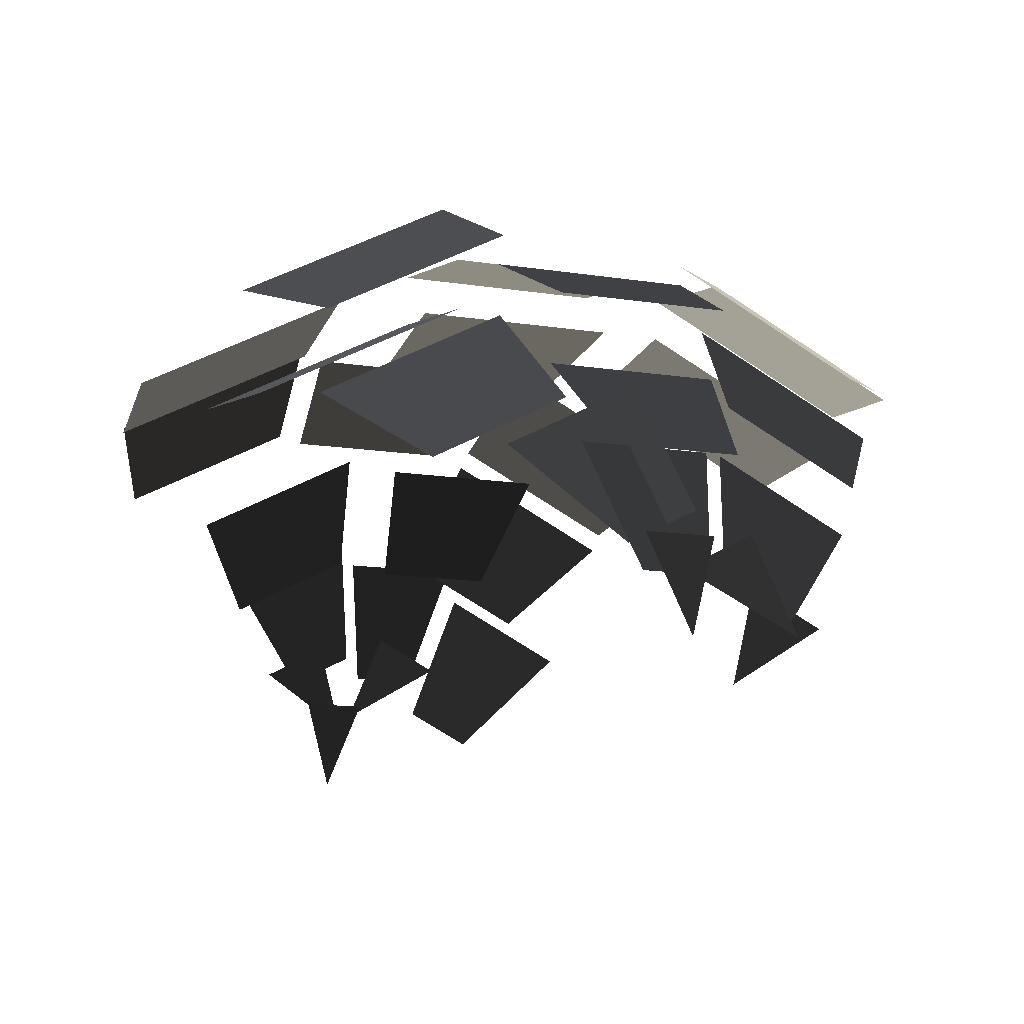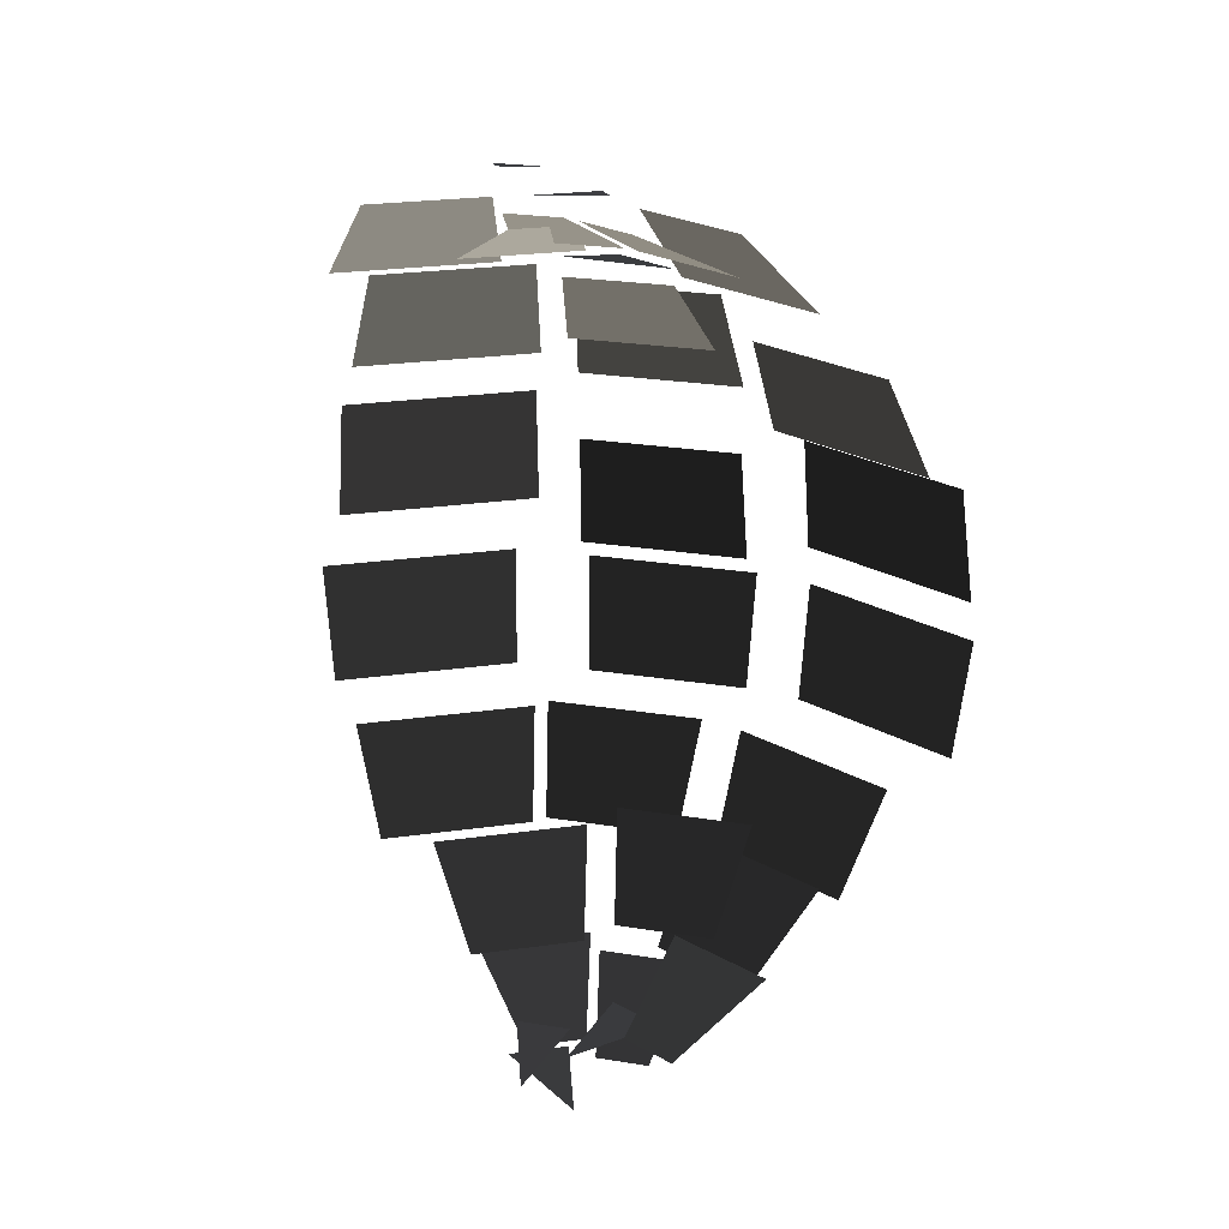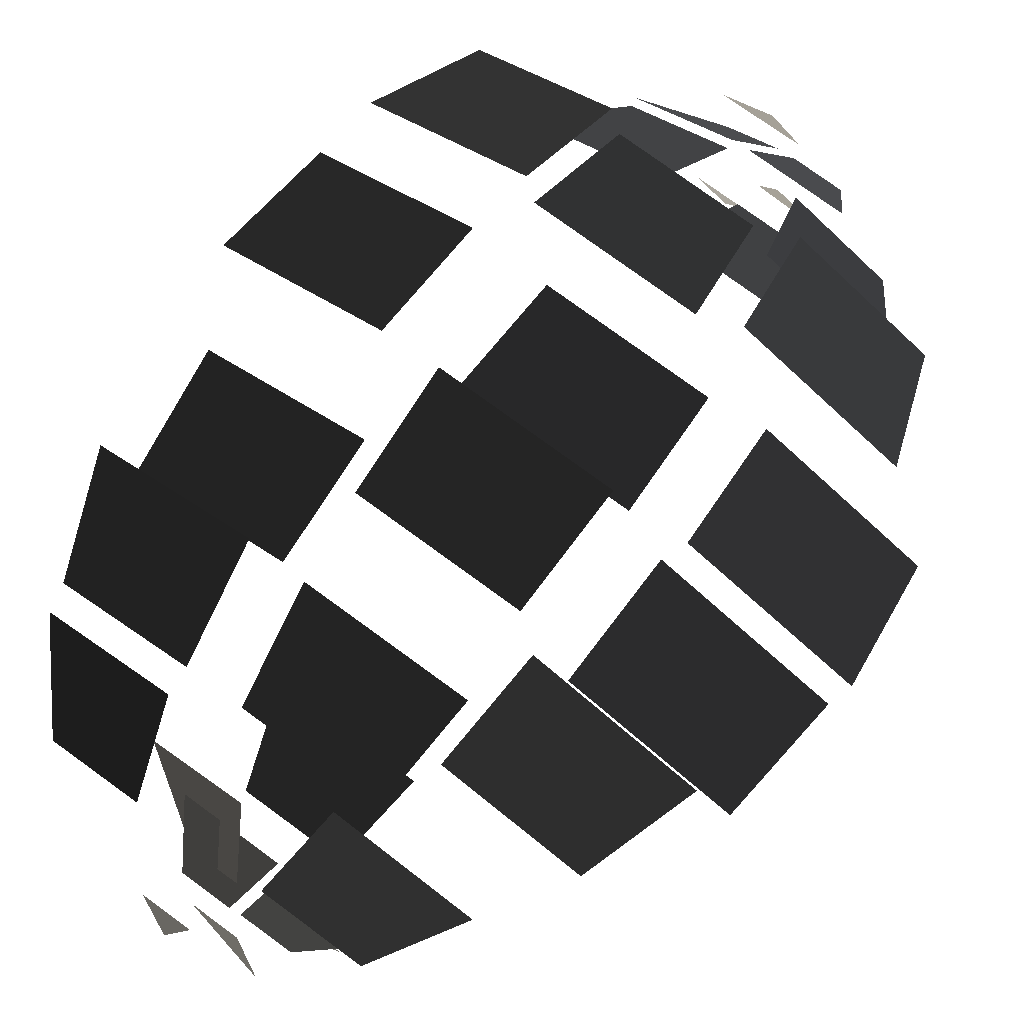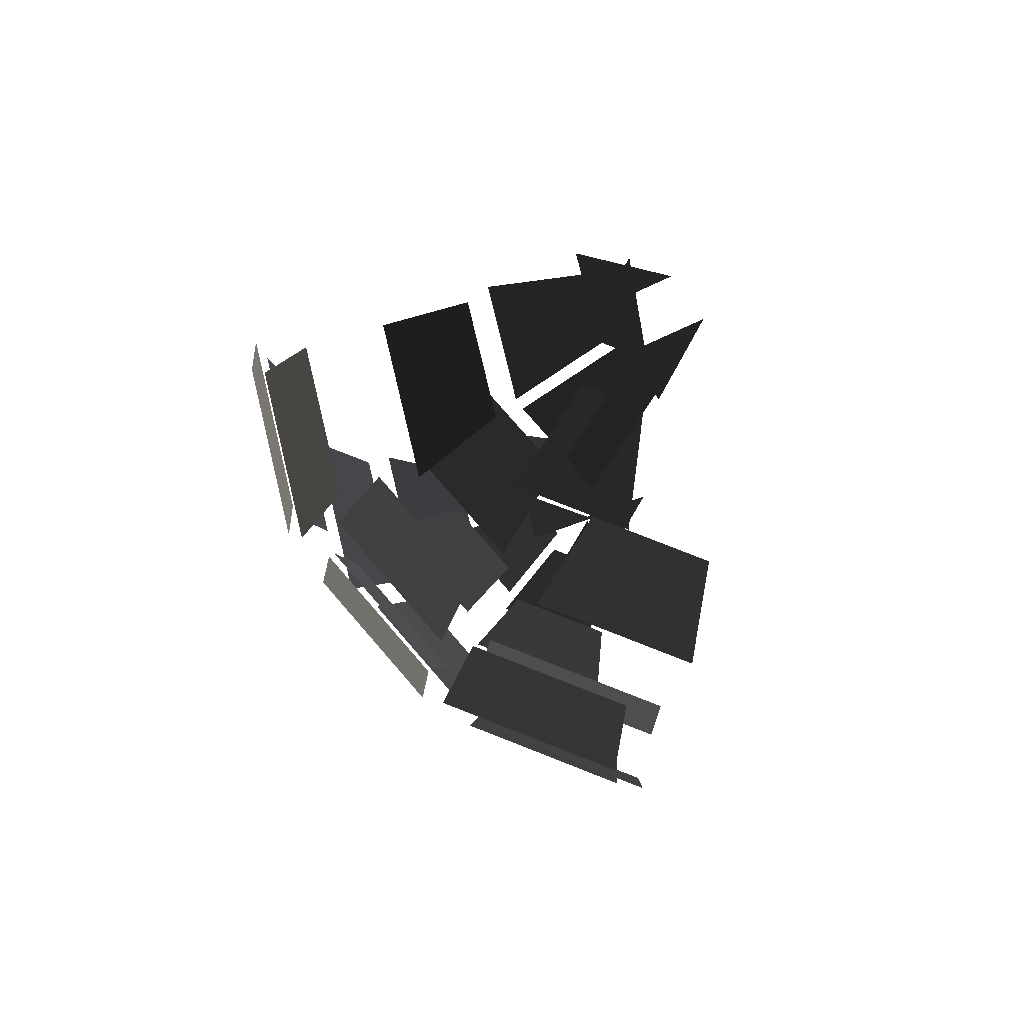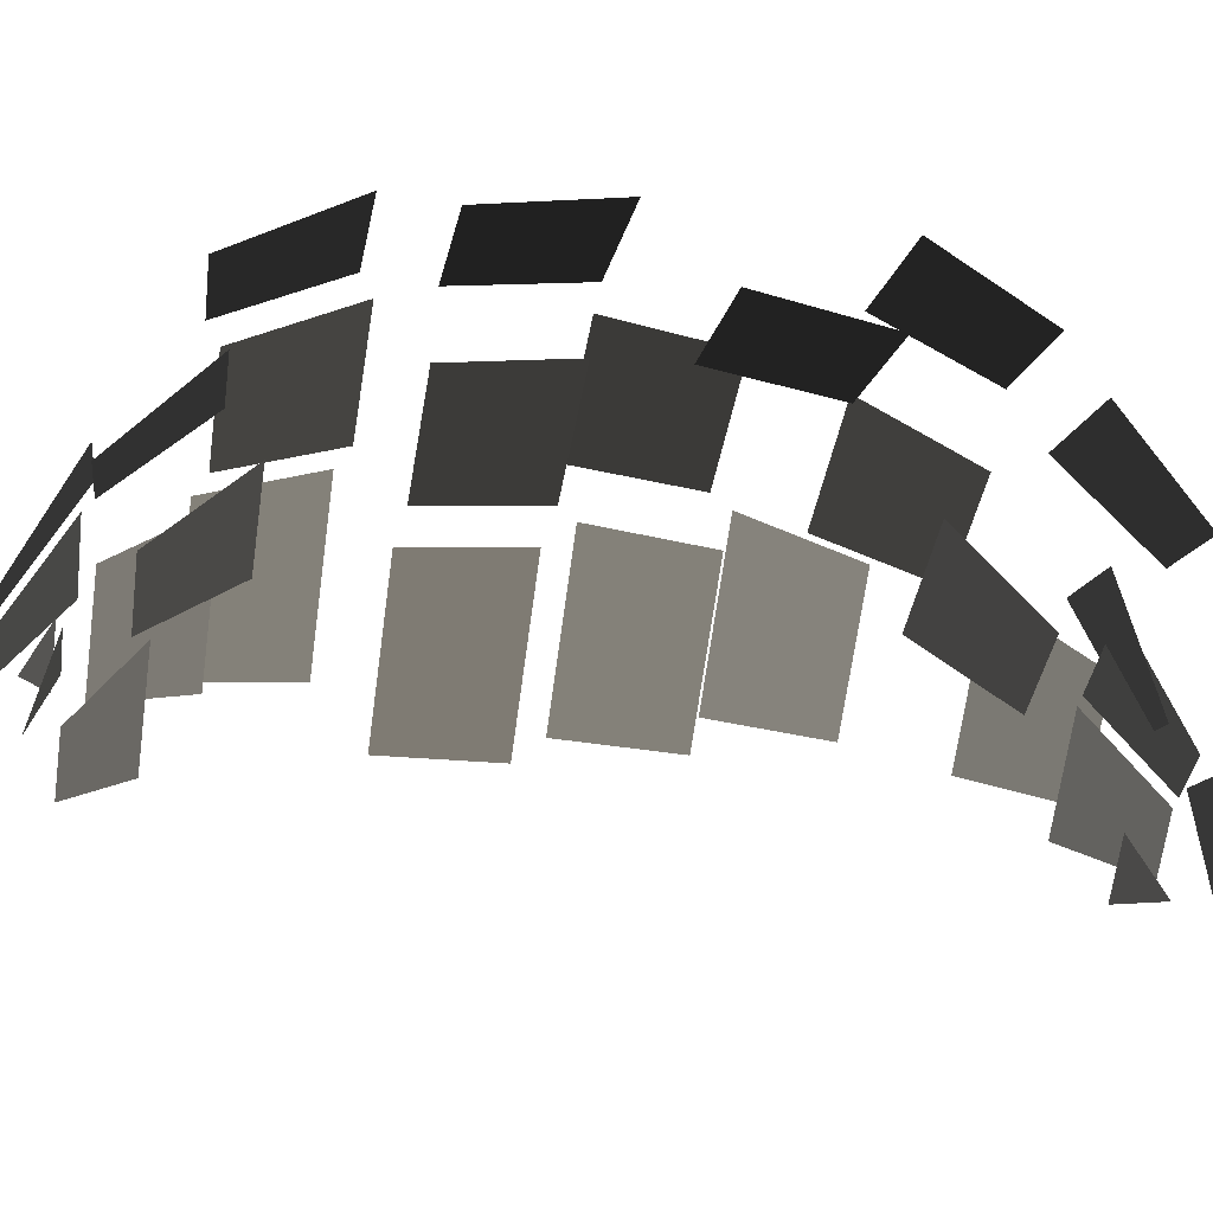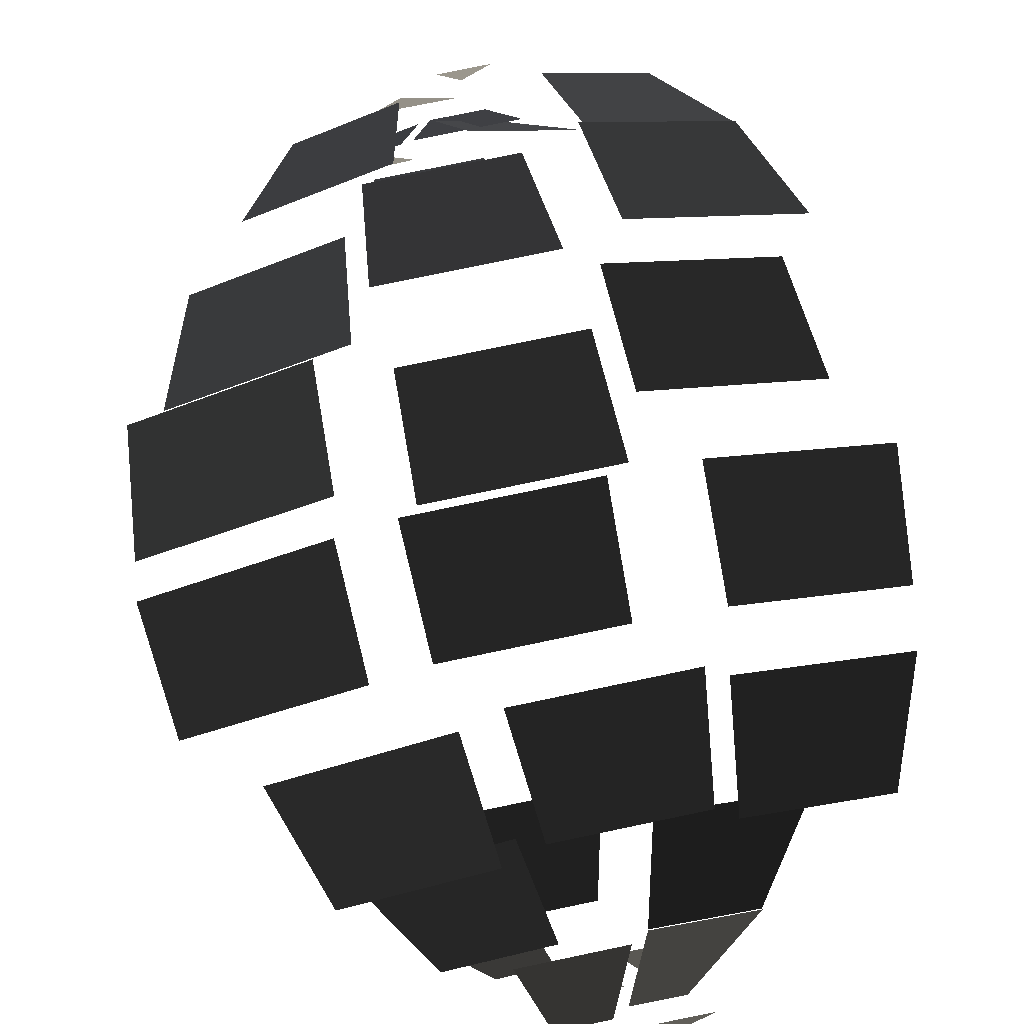
<metadata>
{"format":"obj","ext":"obj","renderer":"f3d","projection":"perspective","resolution":1024,"background":"white","views":[{"elev":-12.4,"azim":158.9,"up":"+Z"},{"elev":25.1,"azim":-165.3,"up":"+Y"},{"elev":77.5,"azim":-143.9,"up":"+Z"},{"elev":79.1,"azim":49.0,"up":"+Y"},{"elev":-39.2,"azim":81.2,"up":"+Z"},{"elev":77.8,"azim":-11.8,"up":"+Z"}]}
</metadata>
<code>
v -0.0507 1.31 0.1617
v 0.1077 1.31 0.0789
v -0.1288 1.366 -0.0626
v -0.1288 1.366 -0.0626
v 0.0958 1.039 0.5406
v 0.397 1.039 0.3831
v 0.0253 1.2 0.2319
v 0.1837 1.2 0.1491
v 0.3764 0.9377 0.7028
v 0.791 0.9377 0.4861
v 0.3205 1.189 0.4579
v 0.6217 1.189 0.3004
v 0.377 0.5541 1.071
v 0.8644 0.5541 0.8166
v 0.3411 0.8707 0.9142
v 0.7557 0.8707 0.6974
v 0.3362 0.1754 0.8931
v 0.8487 0.1754 0.6251
v 0.3239 0.5264 0.8389
v 0.8112 0.5264 0.584
v 0.4303 -0.3956 0.9517
v 0.9177 -0.3956 0.6969
v 0.4427 -0.0447 1.006
v 0.9551 -0.0447 0.738
v 0.3562 -0.8801 0.8486
v 0.7708 -0.8801 0.6319
v 0.3921 -0.5635 1.006
v 0.8795 -0.5635 0.7511
v 0.1086 -1.074 0.5339
v 0.4098 -1.074 0.3765
v 0.1645 -0.8224 0.7789
v 0.5791 -0.8224 0.5621
v 0.0341 -1.24 0.282
v 0.1925 -1.24 0.1992
v 0.1046 -1.079 0.5906
v 0.4058 -1.079 0.4331
v 0.2549 -1.297 0.2301
v 0.0965 -1.297 0.3129
v 0.0184 -1.353 0.0885
v 0.0184 -1.353 0.0885
v 0.062 1.367 0.1396
v 0.2182 1.367 0.1396
v 0.1401 1.422 -0.0848
v 0.1401 1.422 -0.0848
v -0.0487 1.1 0.388
v 0.2484 1.1 0.388
v 0.0218 1.261 0.0793
v 0.178 1.261 0.0793
v -0.2286 0.752 0.6606
v 0.1803 0.752 0.6606
v -0.1727 1.003 0.4157
v 0.1244 1.003 0.4157
v -0.2475 0.5471 0.9542
v 0.2332 0.5471 0.9542
v -0.2116 0.8637 0.797
v 0.1973 0.8637 0.797
v -0.2422 -0.0357 1.086
v 0.2633 -0.0357 1.086
v -0.2298 0.3152 1.032
v 0.2509 0.3152 1.032
v -0.279 -0.3869 0.942
v 0.2017 -0.3869 0.942
v -0.2914 -0.0359 0.9962
v 0.2141 -0.0359 0.9962
v -0.1024 -0.8441 0.8242
v 0.3065 -0.8441 0.8242
v -0.1383 -0.5275 0.9814
v 0.3424 -0.5275 0.9814
v -0.2924 -0.9771 0.4912
v 0.0047 -0.9771 0.4912
v -0.3483 -0.7258 0.7362
v 0.0606 -0.7258 0.7362
v -0.1647 -1.262 0.2278
v -0.0085 -1.262 0.2278
v -0.2351 -1.101 0.5365
v 0.062 -1.101 0.5365
v 0.1928 -1.099 0.1188
v 0.0366 -1.099 0.1188
v 0.1147 -1.154 -0.1056
v 0.1147 -1.154 -0.1056
v -0.0357 -1.129 0.3236
v -0.193 -1.129 0.2418
v 0.0424 -1.184 0.0992
v 0.0424 -1.184 0.0992
v -0.2811 -1.094 0.0231
v -0.1238 -1.094 0.105
v -0.4935 -0.9328 0.2579
v -0.1943 -0.9328 0.4136
v -0.4128 -1.064 0.3865
v -0.1136 -1.064 0.5422
v -0.5813 -0.8131 0.5729
v -0.1695 -0.8131 0.7872
v -0.6281 -0.8799 0.6353
v -0.2162 -0.8799 0.8496
v -0.7363 -0.5633 0.7549
v -0.2521 -0.5633 1.007
v -0.9198 -0.4047 0.6933
v -0.4356 -0.4047 0.9452
v -0.9571 -0.0537 0.7345
v -0.448 -0.0537 0.9994
v -0.9355 0.0292 0.8066
v -0.4264 0.0292 1.071
v -0.8982 0.3802 0.7654
v -0.4141 0.3802 1.017
v -0.8009 0.3851 0.8097
v -0.3168 0.3851 1.062
v -0.6927 0.7017 0.6901
v -0.2809 0.7017 0.9044
v -0.5338 0.9298 0.5027
v -0.1219 0.9298 0.717
v -0.3652 1.181 0.3164
v -0.066 1.181 0.4721
v -0.3815 1.097 0.2285
v -0.0823 1.097 0.3842
v -0.1691 1.258 -0.0063
v -0.0118 1.258 0.0756
v -0.2738 1.182 -0.0049
v -0.1165 1.182 0.0769
v -0.0384 1.237 -0.1474
v -0.0384 1.237 -0.1474
g Group_001
f 1 2 3
g Group_002
f 5 6 8 7
g Group_003
f 9 10 12 11
g Group_004
f 13 14 16 15
g Group_005
f 17 18 20 19
g Group_006
f 21 22 24 23
g Group_007
f 25 26 28 27
g Group_008
f 29 30 32 31
g Group_009
f 33 34 36 35
g Group_010
f 37 38 39
g Group_011
f 41 42 43
g Group_012
f 45 46 48 47
g Group_013
f 49 50 52 51
g Group_014
f 53 54 56 55
g Group_015
f 57 58 60 59
g Group_016
f 61 62 64 63
g Group_017
f 65 66 68 67
g Group_018
f 69 70 72 71
g Group_019
f 73 74 76 75
g Group_020
f 77 78 79
g Group_021
f 81 82 83
g Group_022
f 85 86 88 87
g Group_023
f 89 90 92 91
g Group_024
f 93 94 96 95
g Group_025
f 97 98 100 99
g Group_026
f 101 102 104 103
g Group_027
f 105 106 108 107
g Group_028
f 109 110 112 111
g Group_029
f 113 114 116 115
g Group_030
f 117 118 119

</code>
